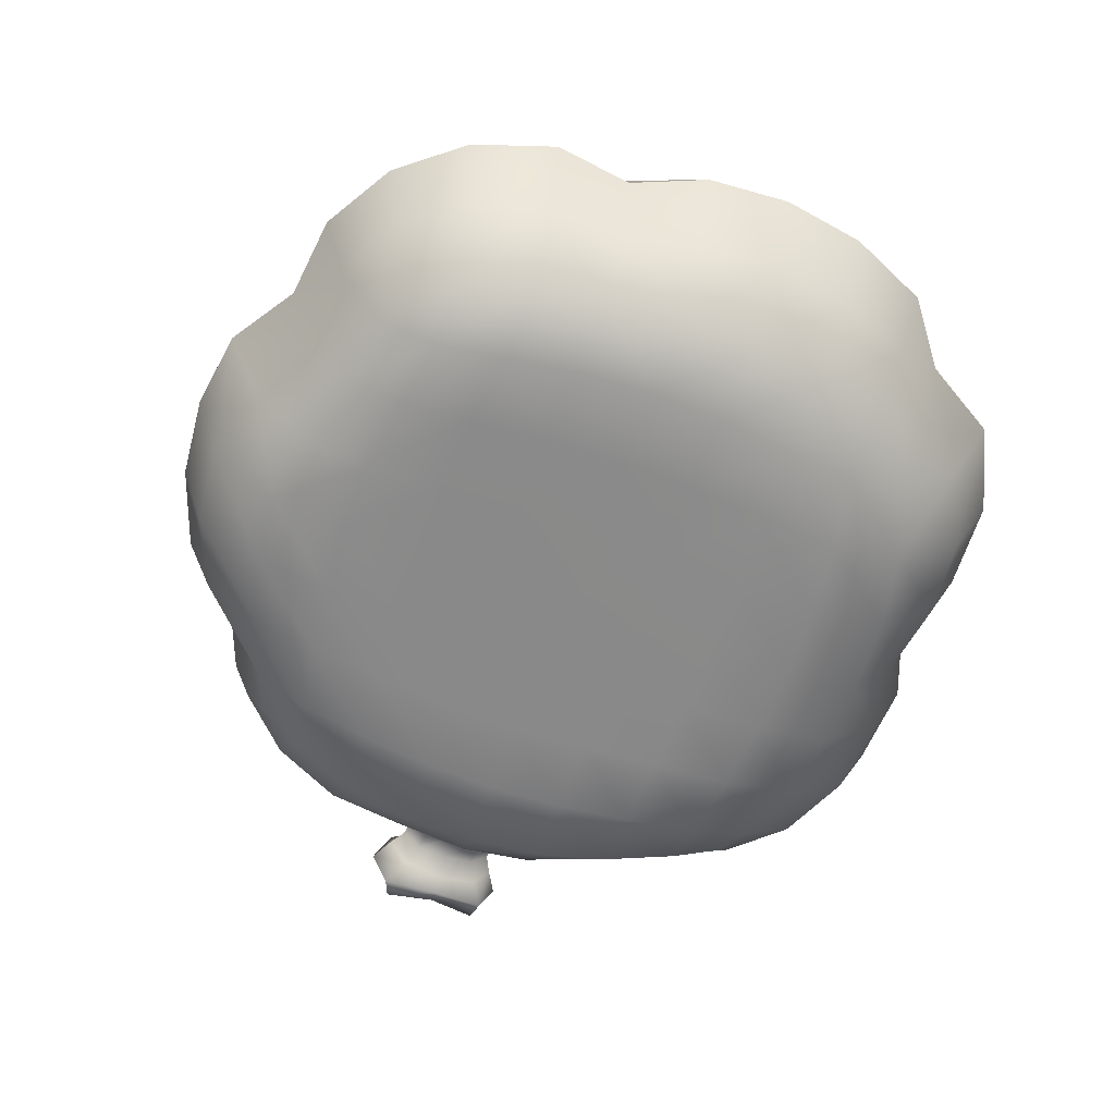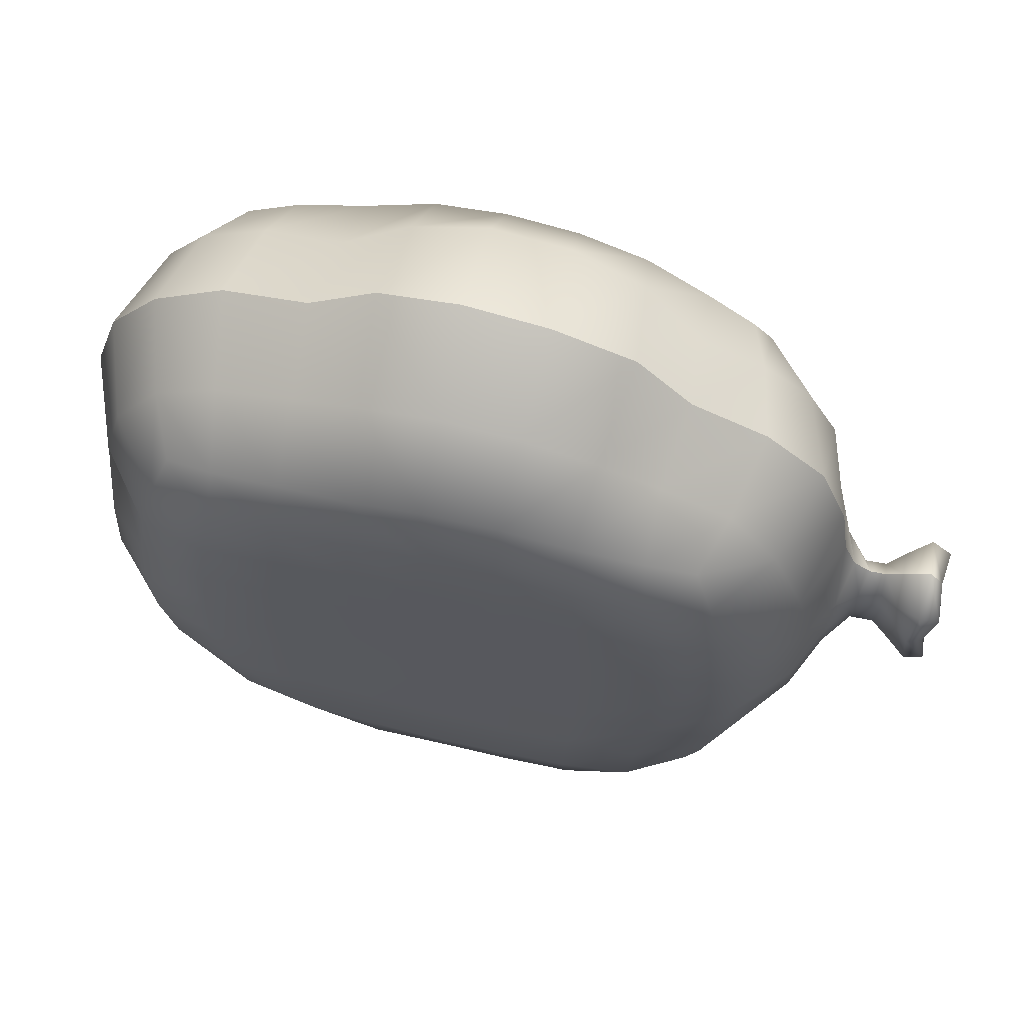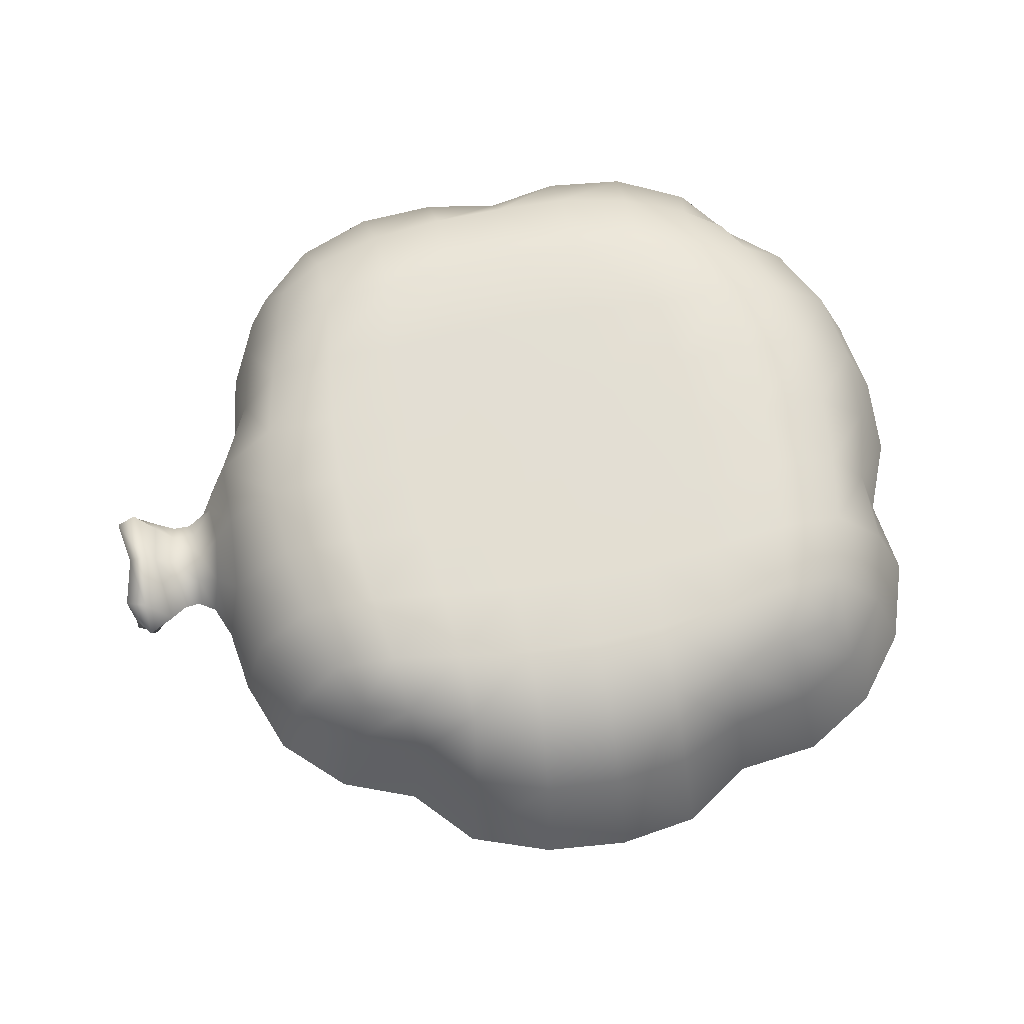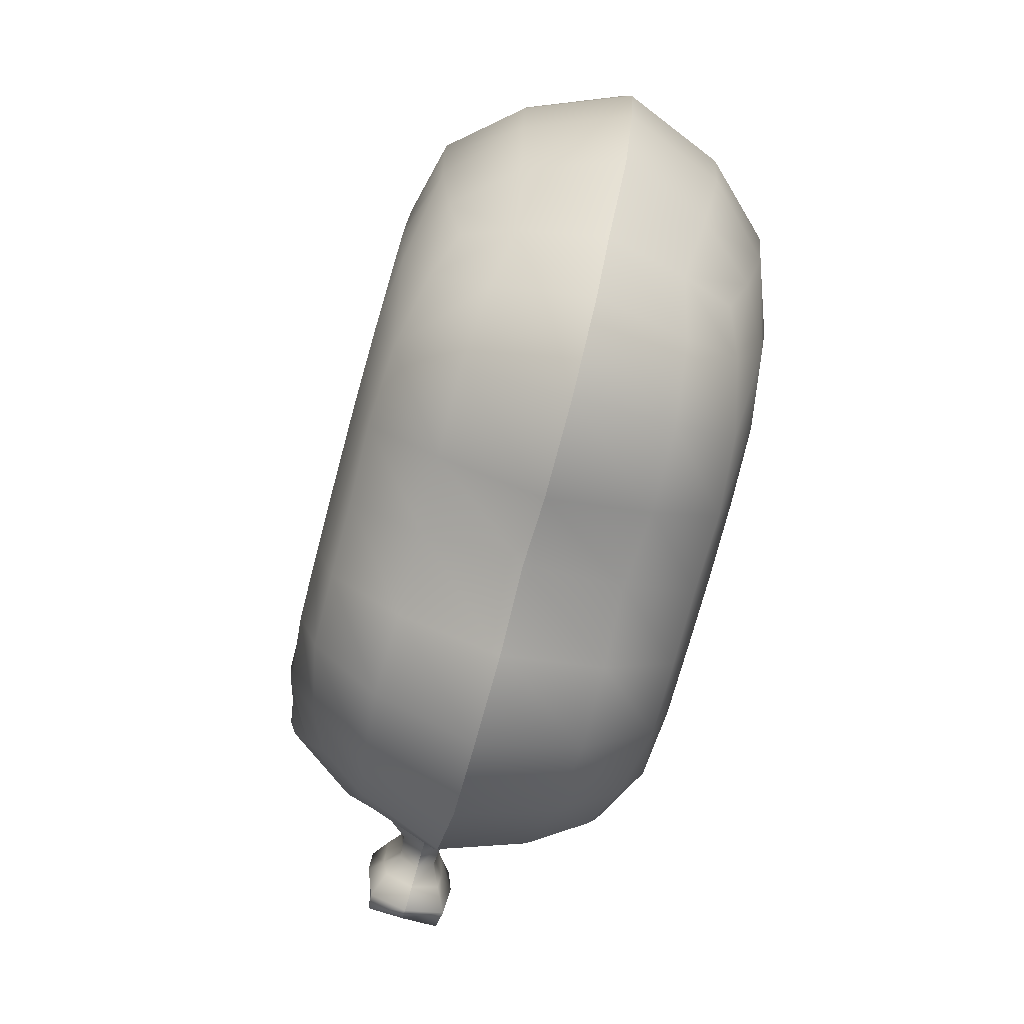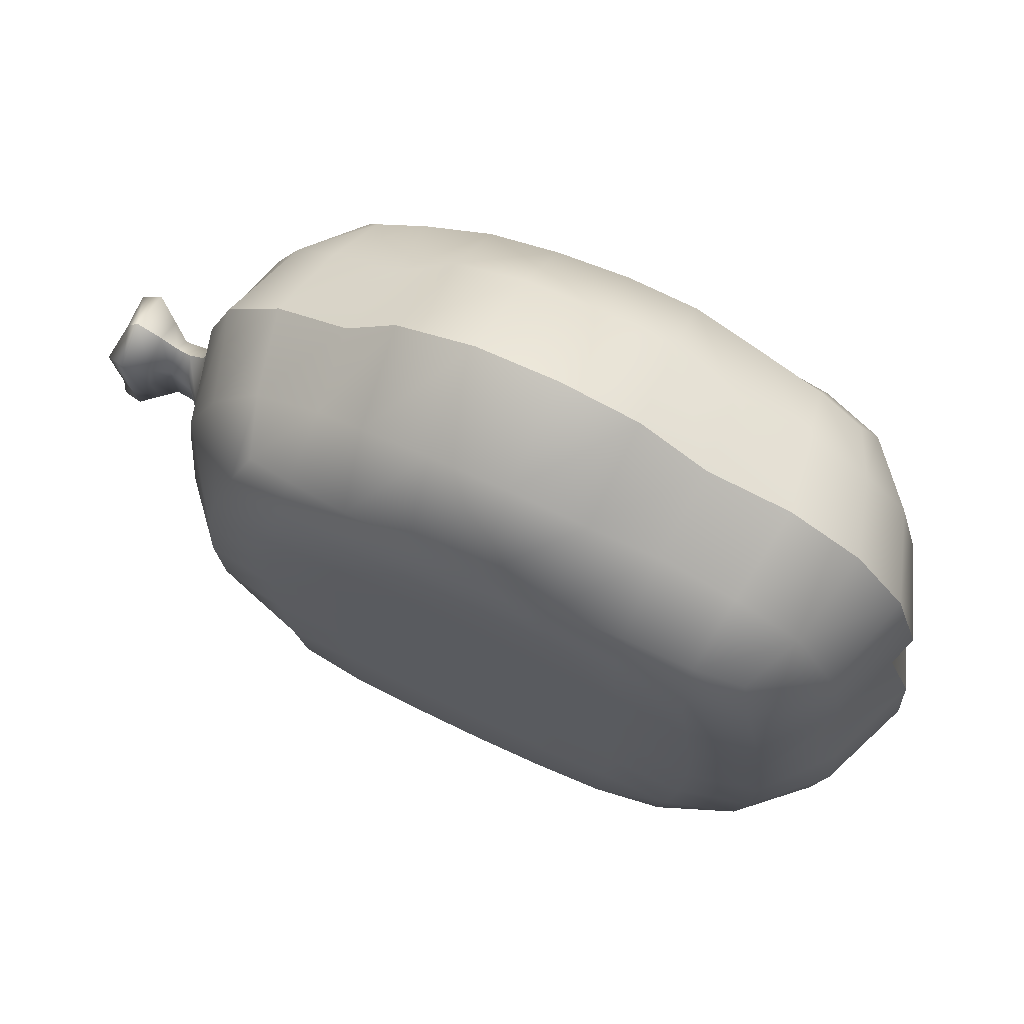
<metadata>
{"format":"obj","ext":"obj","renderer":"f3d","projection":"perspective","resolution":1024,"background":"white","views":[{"elev":-63.3,"azim":70.4,"up":"+Y"},{"elev":65.1,"azim":-166.3,"up":"+Z"},{"elev":66.2,"azim":-10.8,"up":"+Y"},{"elev":-76.3,"azim":75.0,"up":"+Z"},{"elev":70.7,"azim":25.3,"up":"+Z"}]}
</metadata>
<code>
g default
v -336.4 -220.7 404.1
v 486.9 -229.9 410.3
v -335.9 216.7 403.6
v 484.2 223.2 407.5
v -351.2 214.6 -425.8
v 483.6 203.9 -418.6
v -343.2 -211.3 -419.5
v 483.4 -207.2 -418.3
v 566.4 259.3 -2.446
v -426.6 270.6 -0.3971
v -427 -272.7 -0.4338
v 566.2 -261.9 -2.449
v 71.38 262.4 -497.9
v 71.41 -264.7 -497.4
v 72.22 -290.2 12.78
v 72.55 -266.3 500.5
v 72.47 259.5 498.3
v 72.21 290.3 12.84
v 542.2 -0.2515 -474.7
v 73.76 -3.433 -617.1
v -426 -3.595 -492.7
v -393.7 -1.652 465
v 75.48 -3.59 662.5
v 562.4 -1.263 484
v 719.5 -1.248 -2.072
v 71.94 295.3 -241.9
v -393.9 258 -234.9
v -493.2 -3.467 -250.6
v -393.8 -260.3 -234.8
v 71.95 -295.2 -242
v 543 -255.3 -239.9
v 705.2 -1.149 -267.4
v 543.2 252.3 -240
v 306.1 258.4 -474.9
v 332.8 -2.683 -656.6
v 305.9 -260.7 -474.3
v 313.7 -294.8 -231
v 326.3 -291 12.21
v 298.3 -253.1 460.2
v 313 -3.64 570
v 298.6 250.2 460.8
v 326.3 291.1 12.27
v 313.7 294.9 -231
v 538.6 258.5 229.2
v 313.3 286.8 252.7
v 72.38 285.3 265.3
v -399.7 259 229
v -537 -3.6 250.9
v -399.2 -260.9 228.7
v 72.41 -285.2 265.3
v 313.3 -286.7 252.7
v 538.4 -261.4 229
v 689.4 -1.608 244.3
v -181.1 289 12.44
v -168.2 284.4 251.9
v -153.3 249.5 467.8
v -186.4 -3.063 605.6
v -154.2 -255.6 469.8
v -168.2 -284.3 251.9
v -181.1 -288.9 12.37
v -170.4 -293.7 -232.2
v -163.9 -263.1 -475.6
v -192.9 -3.827 -653.1
v -165.2 265 -479.3
v -170.5 293.8 -232.2
v -58.09 -1.322 651.2
v 72.97 151.9 593.8
v -42.21 255 490.8
v -164.8 146.3 548.7
v -49.33 151.1 585
v 72.52 282.7 386.8
v -47.87 284.8 262
v -158.3 280.8 366.4
v -42.93 281.9 381.7
v -46.64 263.3 -494.7
v 71.02 148.6 -578.6
v -51.28 -3.561 -662.3
v -179.4 155.7 -585.8
v -49.8 152.6 -596.6
v -47.87 -284.7 262
v 72.52 -283.1 386.9
v -42.76 -263.1 493.8
v -158.3 -281.8 366.4
v -42.96 -282.9 381.8
v 646.2 -1.869 377.2
v 629 148.7 235.7
v 512.2 249.8 335.1
v 523.7 136.5 446.5
v 595.2 146.6 355.5
v -489.9 -3.142 373.3
v -366 129.1 434.4
v -366.9 240.9 333.6
v -497.7 153.2 241
v -445.6 142.5 352.9
v -178.2 291.5 -109
v -54.3 289.7 12.95
v 72.01 292.8 -113.8
v -49.08 294.6 -238.8
v -52.9 292.1 -112.1
v -550 -1.81 -149.2
v -512.4 171.5 -5.842
v -417.8 269.7 -117.4
v -458.3 134.8 -242
v -515.9 143.3 -122.3
v -49.03 -294.5 -238.9
v 72.04 -292.7 -113.9
v -54.28 -289.6 12.89
v -178.1 -291.4 -109
v -52.89 -292 -112.2
v 658.4 148.8 -6.131
v 727.7 -0.7792 -134.9
v 644.1 151.4 -256.4
v 561.7 259 -121.3
v 664.1 153.4 -130.4
v 188.7 265.5 -493.7
v 319.2 156.1 -582.9
v 186.8 -2.619 -662.5
v 191.2 156.3 -596.8
v 192.6 -295 -238.3
v 322.5 -292.8 -108.5
v 199.1 -290.8 12.79
v 197.1 -293.1 -112
v 192.7 -285.9 262
v 302.6 -284.2 364.4
v 186.8 -266.3 487.6
v 187.6 -283.5 381
v 203.9 -4.685 642.9
v 301.2 136.1 526.9
v 186.7 261.5 486.9
v 192.9 151.9 578.5
v 302.5 283.8 364.3
v 192.7 286 262
v 187.6 283.6 380.9
v 192.6 295.1 -238.2
v 199.1 290.9 12.85
v 322.5 292.9 -108.4
v 197.1 293.2 -111.9
v 320 -161.5 -585.6
v 188.6 -267.7 -493.2
v 71.34 -152.3 -579.6
v 191.3 -159.7 -596.7
v -46.52 -264.7 -493.7
v -179.2 -159.7 -585.1
v -49.78 -156.4 -596.8
v -418 -271.3 -117.5
v -512.7 -176.1 -6.002
v -459.5 -138.9 -241.1
v -516.5 -147.4 -122.6
v -366.3 -243.5 333.4
v -366.2 -133 434.7
v -495.7 -156.3 239.8
v -444.9 -146.2 352.2
v 74 -167.9 613.6
v -170.1 -155.4 557.8
v -53.07 -166 603.1
v 301.8 -140.6 527.3
v 195.2 -159.6 584.5
v 512 -253.1 334.8
v 630.6 -153.4 235.8
v 530.6 -145 453.2
v 601.2 -153.9 357.6
v 659.4 -152.7 -5.97
v 561.1 -261.3 -121.3
v 645.3 -155.5 -256.9
v 665.3 -157.7 -130.5
v 71.75 296.8 -374
v -163.3 296.6 -357.5
v -45.74 296.6 -369.2
v -475.4 -2.269 -370.1
v -370.2 236.8 -346.2
v -389.6 134.6 -461.5
v -435.9 133.3 -357.3
v -365.8 -235.8 -343.9
v -383.1 -136.2 -456.7
v -431.6 -135.4 -355.4
v 71.81 -296.8 -373.9
v -163.2 -295.5 -357.3
v -45.7 -296.3 -369
v 305.6 -294.8 -357.2
v 188 -296.7 -369.2
v 647 -0.02465 -396.4
v 513.7 -234.2 -348.3
v 514.7 -130.1 -450.5
v 593.5 -143.3 -370.4
v 511.9 124.2 -447.9
v 513 229.8 -347.8
v 591.6 138.5 -369.1
v 305.7 294.9 -357.2
v 188 296.7 -369.2
v 414.9 233.1 -446.8
v 469.9 -3.068 -596.1
v 437 143.1 -532.3
v 415.2 -237 -447.1
v 439.3 -149.3 -535.2
v 432.4 -292.5 -231.1
v 417.7 -280.7 -346.8
v 451.4 -290.2 6.853
v 446.2 -291.8 -111.4
v 431.1 -287.4 238.2
v 408.2 -245 434.7
v 414.1 -282.4 343.7
v 447.1 -3.408 553.8
v 425.3 -144.3 508.6
v 407.3 239.2 432.8
v 422.8 137 502.7
v 431.1 287.2 238.2
v 414 279.9 343.6
v 432.4 292 -231.1
v 451.4 290.1 6.905
v 446.1 291.6 -111.4
v 417.9 279.6 -347
v 322.5 289.1 133
v 556.4 258 114.6
v 445.6 288.6 124.1
v 72.32 287.8 139.2
v 197.2 288.4 137.6
v -177.1 286.7 132.8
v -52.3 287.2 137.6
v -553.6 -2.205 144.7
v -419.7 265.5 114.7
v -521.4 142.7 112.6
v -420.3 -268.5 114.7
v -519.9 -145.8 112
v 72.34 -287.7 139.2
v -177.1 -286.6 132.7
v -52.3 -287.1 137.6
v 322.6 -289 132.9
v 197.2 -288.3 137.6
v 556.2 -260.7 114.5
v 445.5 -288.7 124
v 671.9 -3.211 117.4
v 631.1 -144.9 112.6
v 629.7 140.2 112.4
v -286.9 283.8 238.4
v -307.2 288.5 8.365
v -301.4 286.2 124.2
v -259.6 233.3 432.4
v -270.1 272.9 345.5
v -273.8 -3.965 510.6
v -257.1 125.8 473.7
v -259.8 -236.9 432.5
v -258.7 -131.3 477.6
v -286.8 -283.9 238.3
v -270.1 -274.7 345.4
v -307.2 -288.4 8.298
v -301.3 -286.2 124.1
v -288.3 -293 -229.5
v -302.1 -290.7 -109.4
v -272.6 -241.1 -448
v -274.3 -285.6 -346.4
v -326.2 -1.509 -592.7
v -298.1 -150 -536.5
v -277.9 246.1 -454.8
v -301.5 147.6 -541.2
v -288.4 293.1 -229.5
v -275.4 288.4 -347.3
v -302.1 290.8 -109.3
v -664.7 -2.427 -7.741
v -721.1 -2.293 -97.86
v -711.9 64.03 -6.85
v -725.8 58.14 -85.9
v -709.4 -67.6 -6.875
v -723.6 -61.22 -85.41
v -721 -2.313 85.32
v -727.7 60.15 73.15
v -727.2 -63.89 73.09
v -591.7 29.95 -51.86
v -585.8 38.08 -5.977
v -594.9 31.06 41.17
v -603.9 -2.175 72.81
v -594.7 -34.5 41.4
v -583.4 -37.45 -6.604
v -592.9 -34.3 -53.25
v -601.8 0.1134 -85.05
v -660.4 43.64 -72.07
v -667 49.68 -6.611
v -658.3 45.84 60.53
v -656.1 -1.144 92.56
v -655.9 -51.74 61.74
v -665.6 -53.94 -6.056
v -659.9 -46.68 -71.2
v -660 -1.041 -99.86
v -548.8 92.42 -7.122
v -559.4 66.59 61.23
v -575.7 -2.496 90.5
v -558.2 -70.36 61.05
v -546.5 -92.86 -7.186
v -553.4 -74.08 -76.14
v -573.4 -0.3748 -103.5
v -554.7 72.2 -76.68
v -695 -64.63 -93
v -696.3 -2.535 -120.3
v -694.7 62.99 -94.83
v -687 72.48 -6.284
v -694.4 68.65 86.52
v -697.8 -2.195 114.5
v -694.4 -72.26 86.29
v -686.3 -76.51 -6.522
v -629.7 0.1677 -84.85
v -630.1 27.88 -53.32
v -634.9 28.68 -5.119
v -630.6 27.86 42.04
v -629.2 -1.425 75.98
v -628.7 -34.83 44.5
v -637.3 -26.79 -5.931
v -630.5 -30.95 -53.77
g Whoopee01
f 57 66 70 69
f 66 23 67 70
f 70 67 17 68
f 69 70 68 56
f 56 68 74 73
f 68 17 71 74
f 74 71 46 72
f 73 74 72 55
f 64 75 79 78
f 75 13 76 79
f 79 76 20 77
f 78 79 77 63
f 59 80 84 83
f 80 50 81 84
f 84 81 16 82
f 83 84 82 58
f 24 85 89 88
f 85 53 86 89
f 89 86 44 87
f 88 89 87 4
f 48 90 94 93
f 90 22 91 94
f 94 91 3 92
f 93 94 92 47
f 65 95 99 98
f 95 54 96 99
f 99 96 18 97
f 98 99 97 26
f 28 100 104 103
f 259 258 260 261
f 104 101 10 102
f 103 104 102 27
f 61 105 109 108
f 105 30 106 109
f 109 106 15 107
f 108 109 107 60
f 9 110 114 113
f 110 25 111 114
f 114 111 32 112
f 113 114 112 33
f 13 115 118 76
f 115 34 116 118
f 118 116 35 117
f 76 118 117 20
f 15 106 122 121
f 106 30 119 122
f 122 119 37 120
f 121 122 120 38
f 16 81 126 125
f 81 50 123 126
f 126 123 51 124
f 125 126 124 39
f 17 67 130 129
f 67 23 127 130
f 130 127 40 128
f 129 130 128 41
f 46 71 133 132
f 71 17 129 133
f 133 129 41 131
f 132 133 131 45
f 43 134 137 136
f 134 26 97 137
f 137 97 18 135
f 136 137 135 42
f 20 117 141 140
f 117 35 138 141
f 141 138 36 139
f 140 141 139 14
f 63 77 144 143
f 77 20 140 144
f 144 140 14 142
f 143 144 142 62
f 29 145 148 147
f 145 11 146 148
f 263 262 258 259
f 147 148 100 28
f 49 149 152 151
f 149 1 150 152
f 152 150 22 90
f 151 152 90 48
f 58 82 155 154
f 82 16 153 155
f 155 153 23 66
f 154 155 66 57
f 40 127 157 156
f 127 23 153 157
f 157 153 16 125
f 156 157 125 39
f 2 158 161 160
f 158 52 159 161
f 161 159 53 85
f 160 161 85 24
f 32 111 165 164
f 111 25 162 165
f 165 162 12 163
f 164 165 163 31
f 65 98 168 167
f 98 26 166 168
f 168 166 13 75
f 167 168 75 64
f 21 169 172 171
f 169 28 103 172
f 172 103 27 170
f 171 172 170 5
f 7 173 175 174
f 173 29 147 175
f 175 147 28 169
f 174 175 169 21
f 62 142 178 177
f 142 14 176 178
f 178 176 30 105
f 177 178 105 61
f 37 119 180 179
f 119 30 176 180
f 180 176 14 139
f 179 180 139 36
f 19 181 184 183
f 181 32 164 184
f 184 164 31 182
f 183 184 182 8
f 33 112 187 186
f 112 32 181 187
f 187 181 19 185
f 186 187 185 6
f 13 166 189 115
f 166 26 134 189
f 189 134 43 188
f 115 189 188 34
f 34 190 192 116
f 190 6 185 192
f 192 185 19 191
f 116 192 191 35
f 36 138 194 193
f 138 35 191 194
f 194 191 19 183
f 193 194 183 8
f 31 195 196 182
f 195 37 179 196
f 196 179 36 193
f 182 196 193 8
f 38 120 198 197
f 120 37 195 198
f 198 195 31 163
f 197 198 163 12
f 39 124 201 200
f 124 51 199 201
f 201 199 52 158
f 200 201 158 2
f 24 202 203 160
f 202 40 156 203
f 203 156 39 200
f 160 203 200 2
f 41 128 205 204
f 128 40 202 205
f 205 202 24 88
f 204 205 88 4
f 45 131 207 206
f 131 41 204 207
f 207 204 4 87
f 206 207 87 44
f 33 208 210 113
f 208 43 136 210
f 210 136 42 209
f 113 210 209 9
f 34 188 211 190
f 188 43 208 211
f 211 208 33 186
f 190 211 186 6
f 42 212 214 209
f 212 45 206 214
f 214 206 44 213
f 209 214 213 9
f 18 215 216 135
f 215 46 132 216
f 216 132 45 212
f 135 216 212 42
f 55 72 218 217
f 72 46 215 218
f 218 215 18 96
f 217 218 96 54
f 258 264 265 260
f 219 48 93 221
f 221 93 47 220
f 101 221 220 10
f 11 222 223 146
f 222 49 151 223
f 223 151 48 219
f 262 266 264 258
f 60 107 226 225
f 107 15 224 226
f 226 224 50 80
f 225 226 80 59
f 51 123 228 227
f 123 50 224 228
f 228 224 15 121
f 227 228 121 38
f 52 199 230 229
f 199 51 227 230
f 230 227 38 197
f 229 230 197 12
f 53 159 232 231
f 159 52 229 232
f 232 229 12 162
f 231 232 162 25
f 44 86 233 213
f 86 53 231 233
f 233 231 25 110
f 213 233 110 9
f 47 234 236 220
f 234 55 217 236
f 236 217 54 235
f 220 236 235 10
f 3 237 238 92
f 237 56 73 238
f 238 73 55 234
f 92 238 234 47
f 22 239 240 91
f 239 57 69 240
f 240 69 56 237
f 91 240 237 3
f 1 241 242 150
f 241 58 154 242
f 242 154 57 239
f 150 242 239 22
f 49 243 244 149
f 243 59 83 244
f 244 83 58 241
f 149 244 241 1
f 11 245 246 222
f 245 60 225 246
f 246 225 59 243
f 222 246 243 49
f 29 247 248 145
f 247 61 108 248
f 248 108 60 245
f 145 248 245 11
f 7 249 250 173
f 249 62 177 250
f 250 177 61 247
f 173 250 247 29
f 21 251 252 174
f 251 63 143 252
f 252 143 62 249
f 174 252 249 7
f 5 253 254 171
f 253 64 78 254
f 254 78 63 251
f 171 254 251 21
f 27 255 256 170
f 255 65 167 256
f 256 167 64 253
f 170 256 253 5
f 10 235 257 102
f 235 54 95 257
f 257 95 65 255
f 102 257 255 27
f 101 104 290 283
f 104 100 289 290
f 148 146 287 288
f 100 148 288 289
f 219 221 284 285
f 221 101 283 284
f 146 223 286 287
f 223 219 285 286
f 268 267 300 301
f 269 268 301 302
f 270 269 302 303
f 271 270 303 304
f 272 271 304 305
f 273 272 305 306
f 274 273 306 299
f 267 274 299 300
f 276 275 293 294
f 277 276 294 295
f 278 277 295 296
f 279 278 296 297
f 280 279 297 298
f 281 280 298 291
f 282 281 291 292
f 275 282 292 293
f 284 283 268 269
f 285 284 269 270
f 286 285 270 271
f 287 286 271 272
f 288 287 272 273
f 289 288 273 274
f 290 289 274 267
f 283 290 267 268
f 292 291 263 259
f 293 292 259 261
f 294 293 261 260
f 295 294 260 265
f 296 295 265 264
f 297 296 264 266
f 298 297 266 262
f 291 298 262 263
f 300 299 282 275
f 301 300 275 276
f 302 301 276 277
f 303 302 277 278
f 304 303 278 279
f 305 304 279 280
f 306 305 280 281
f 299 306 281 282

</code>
